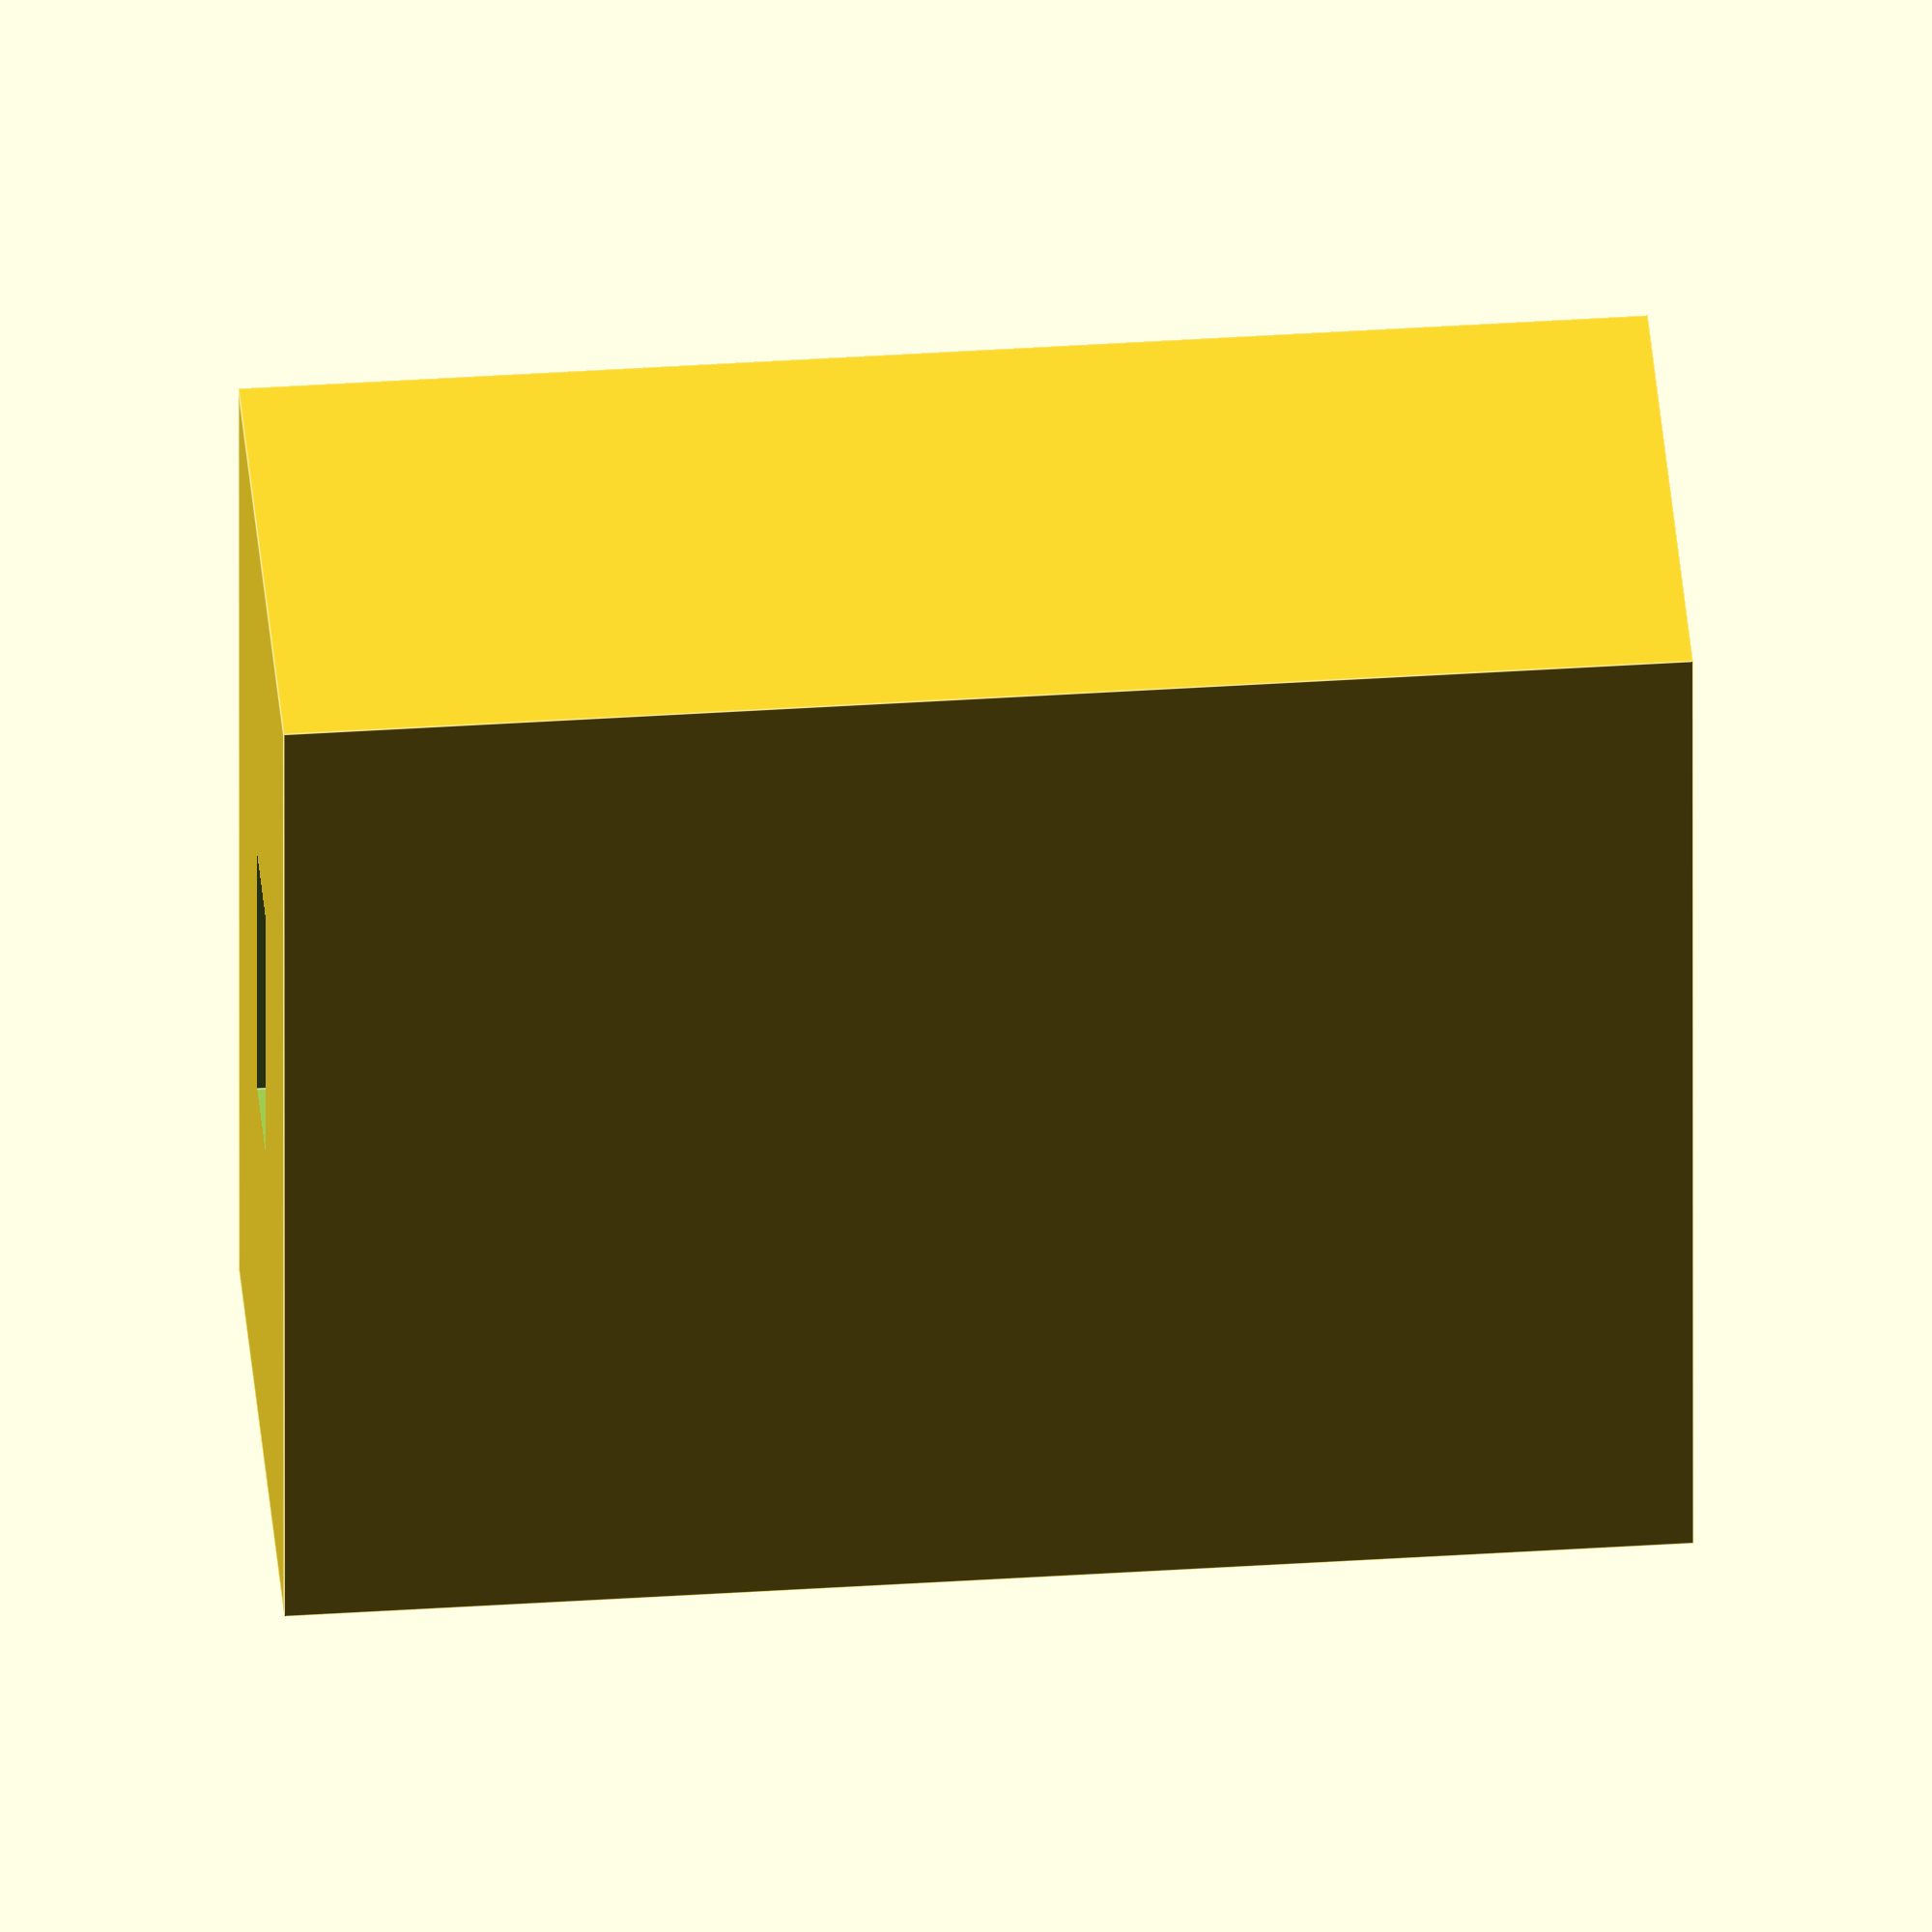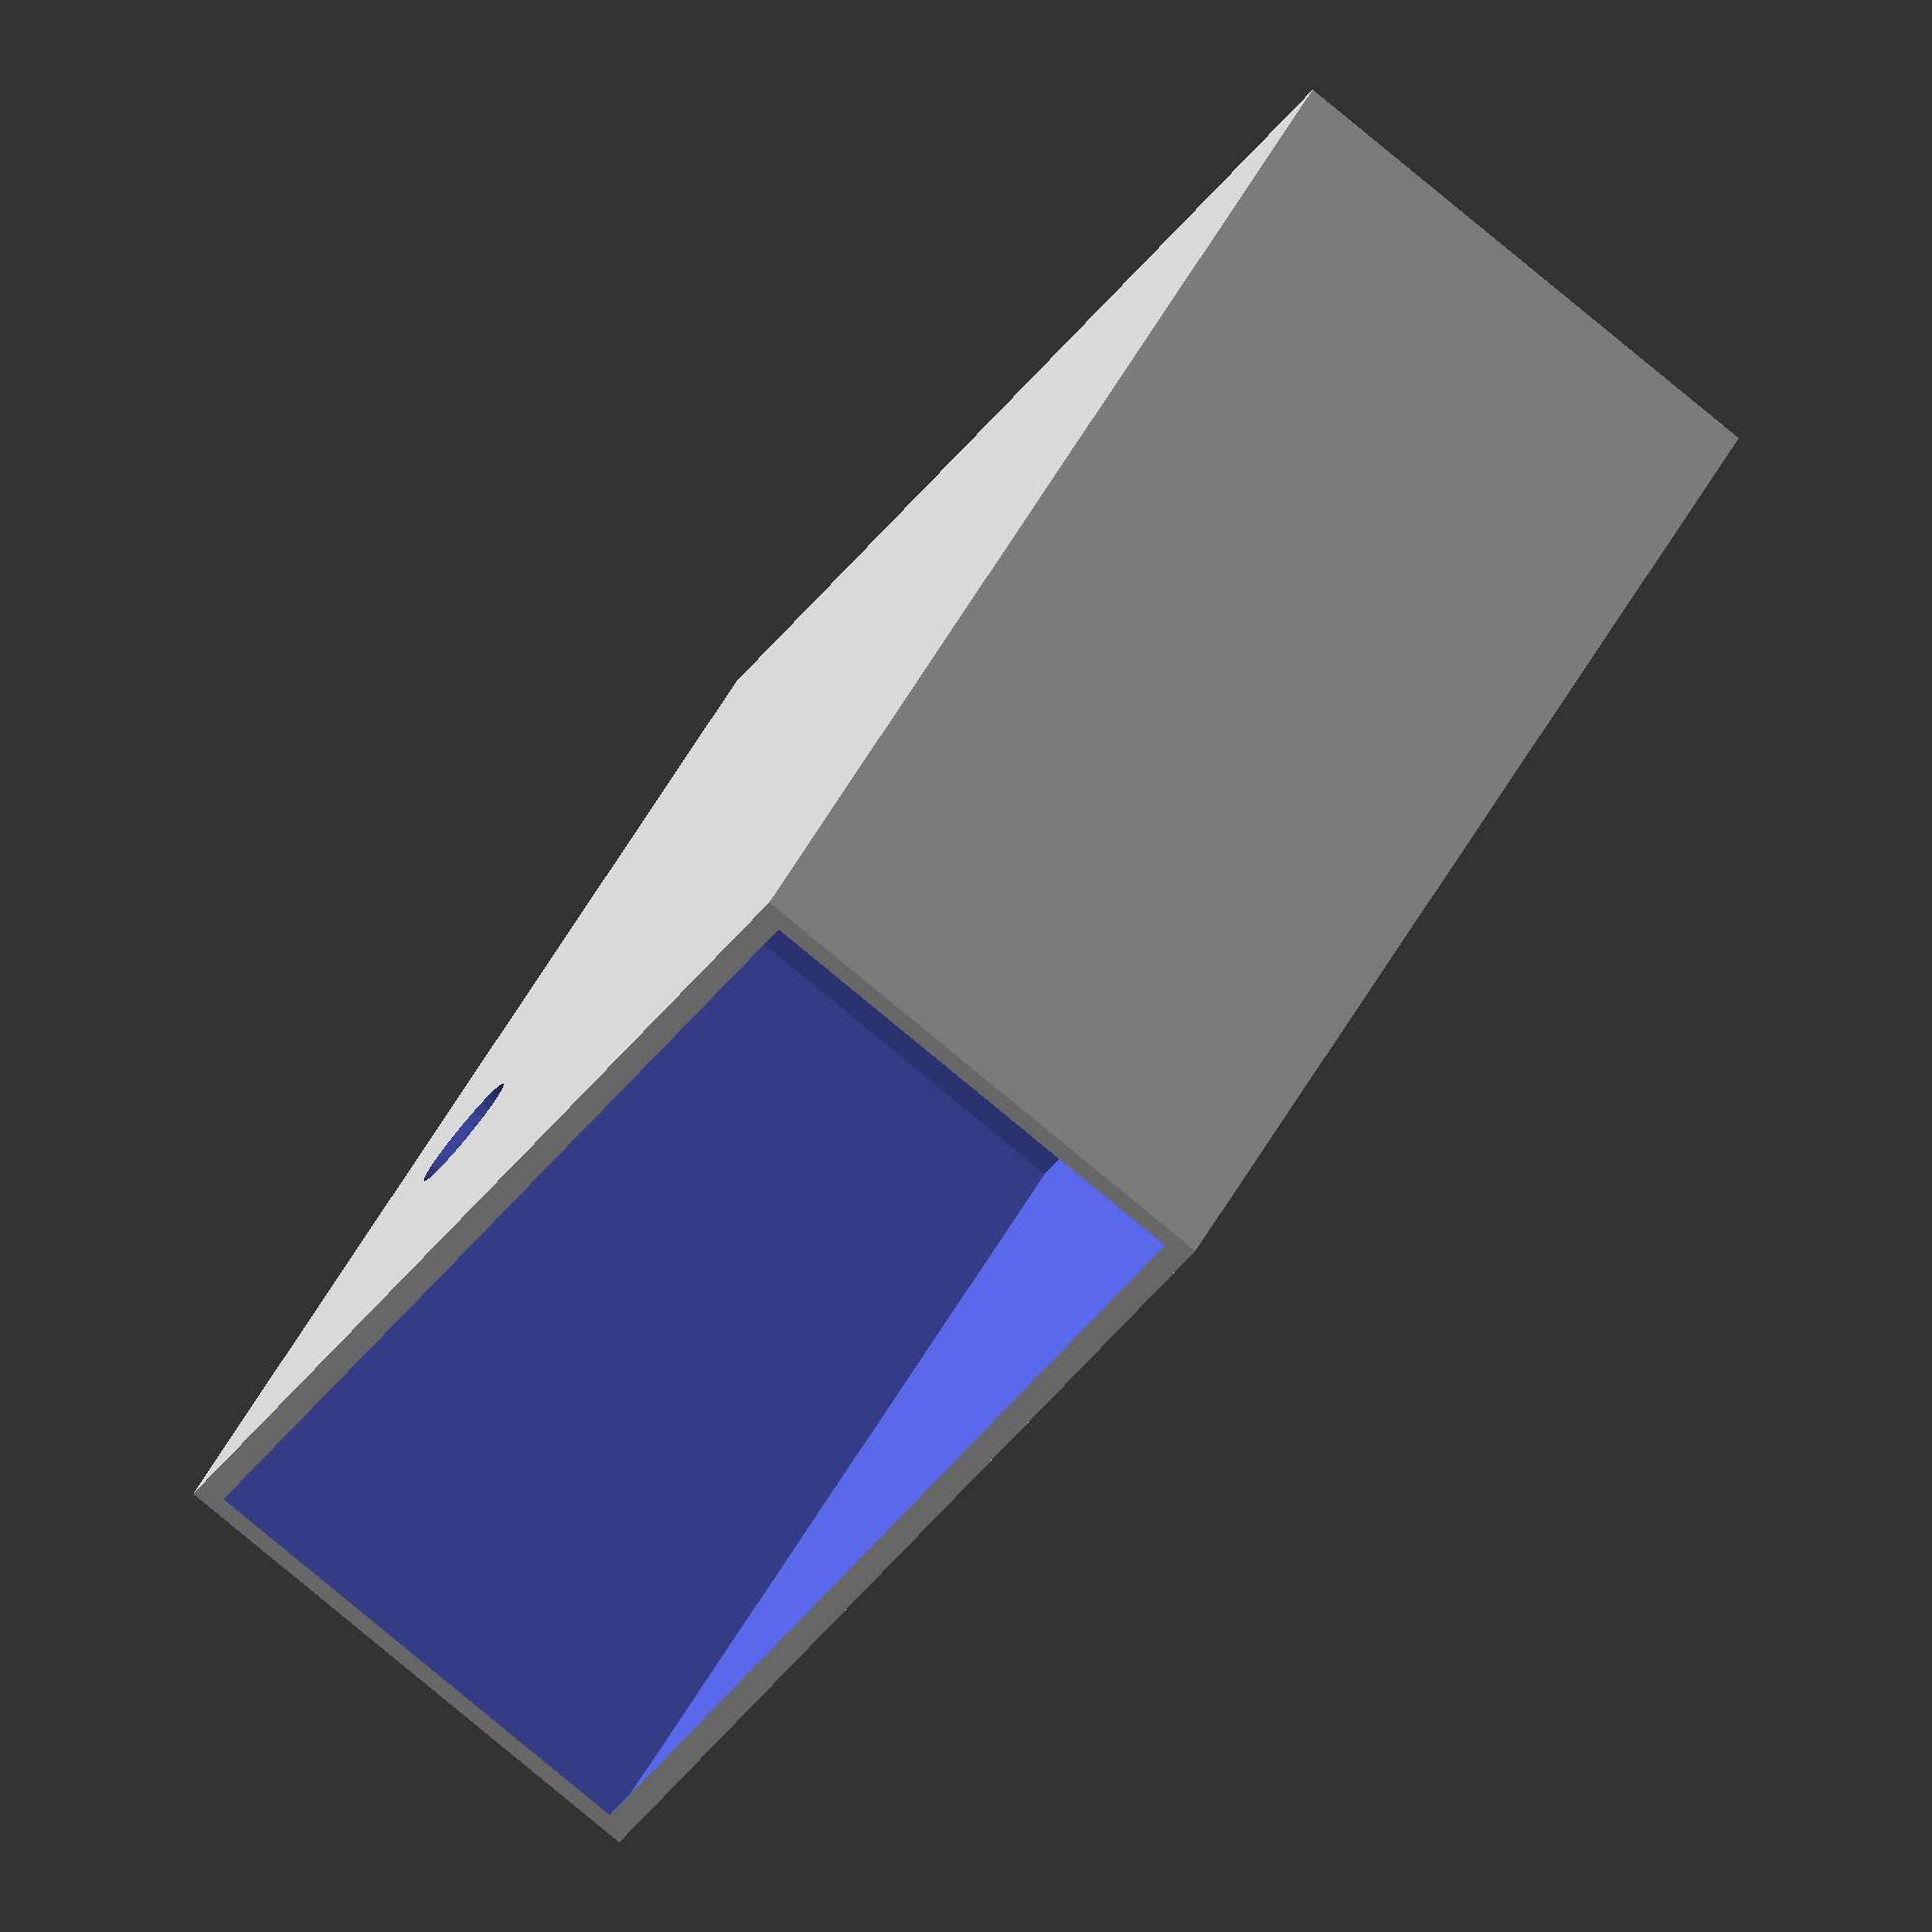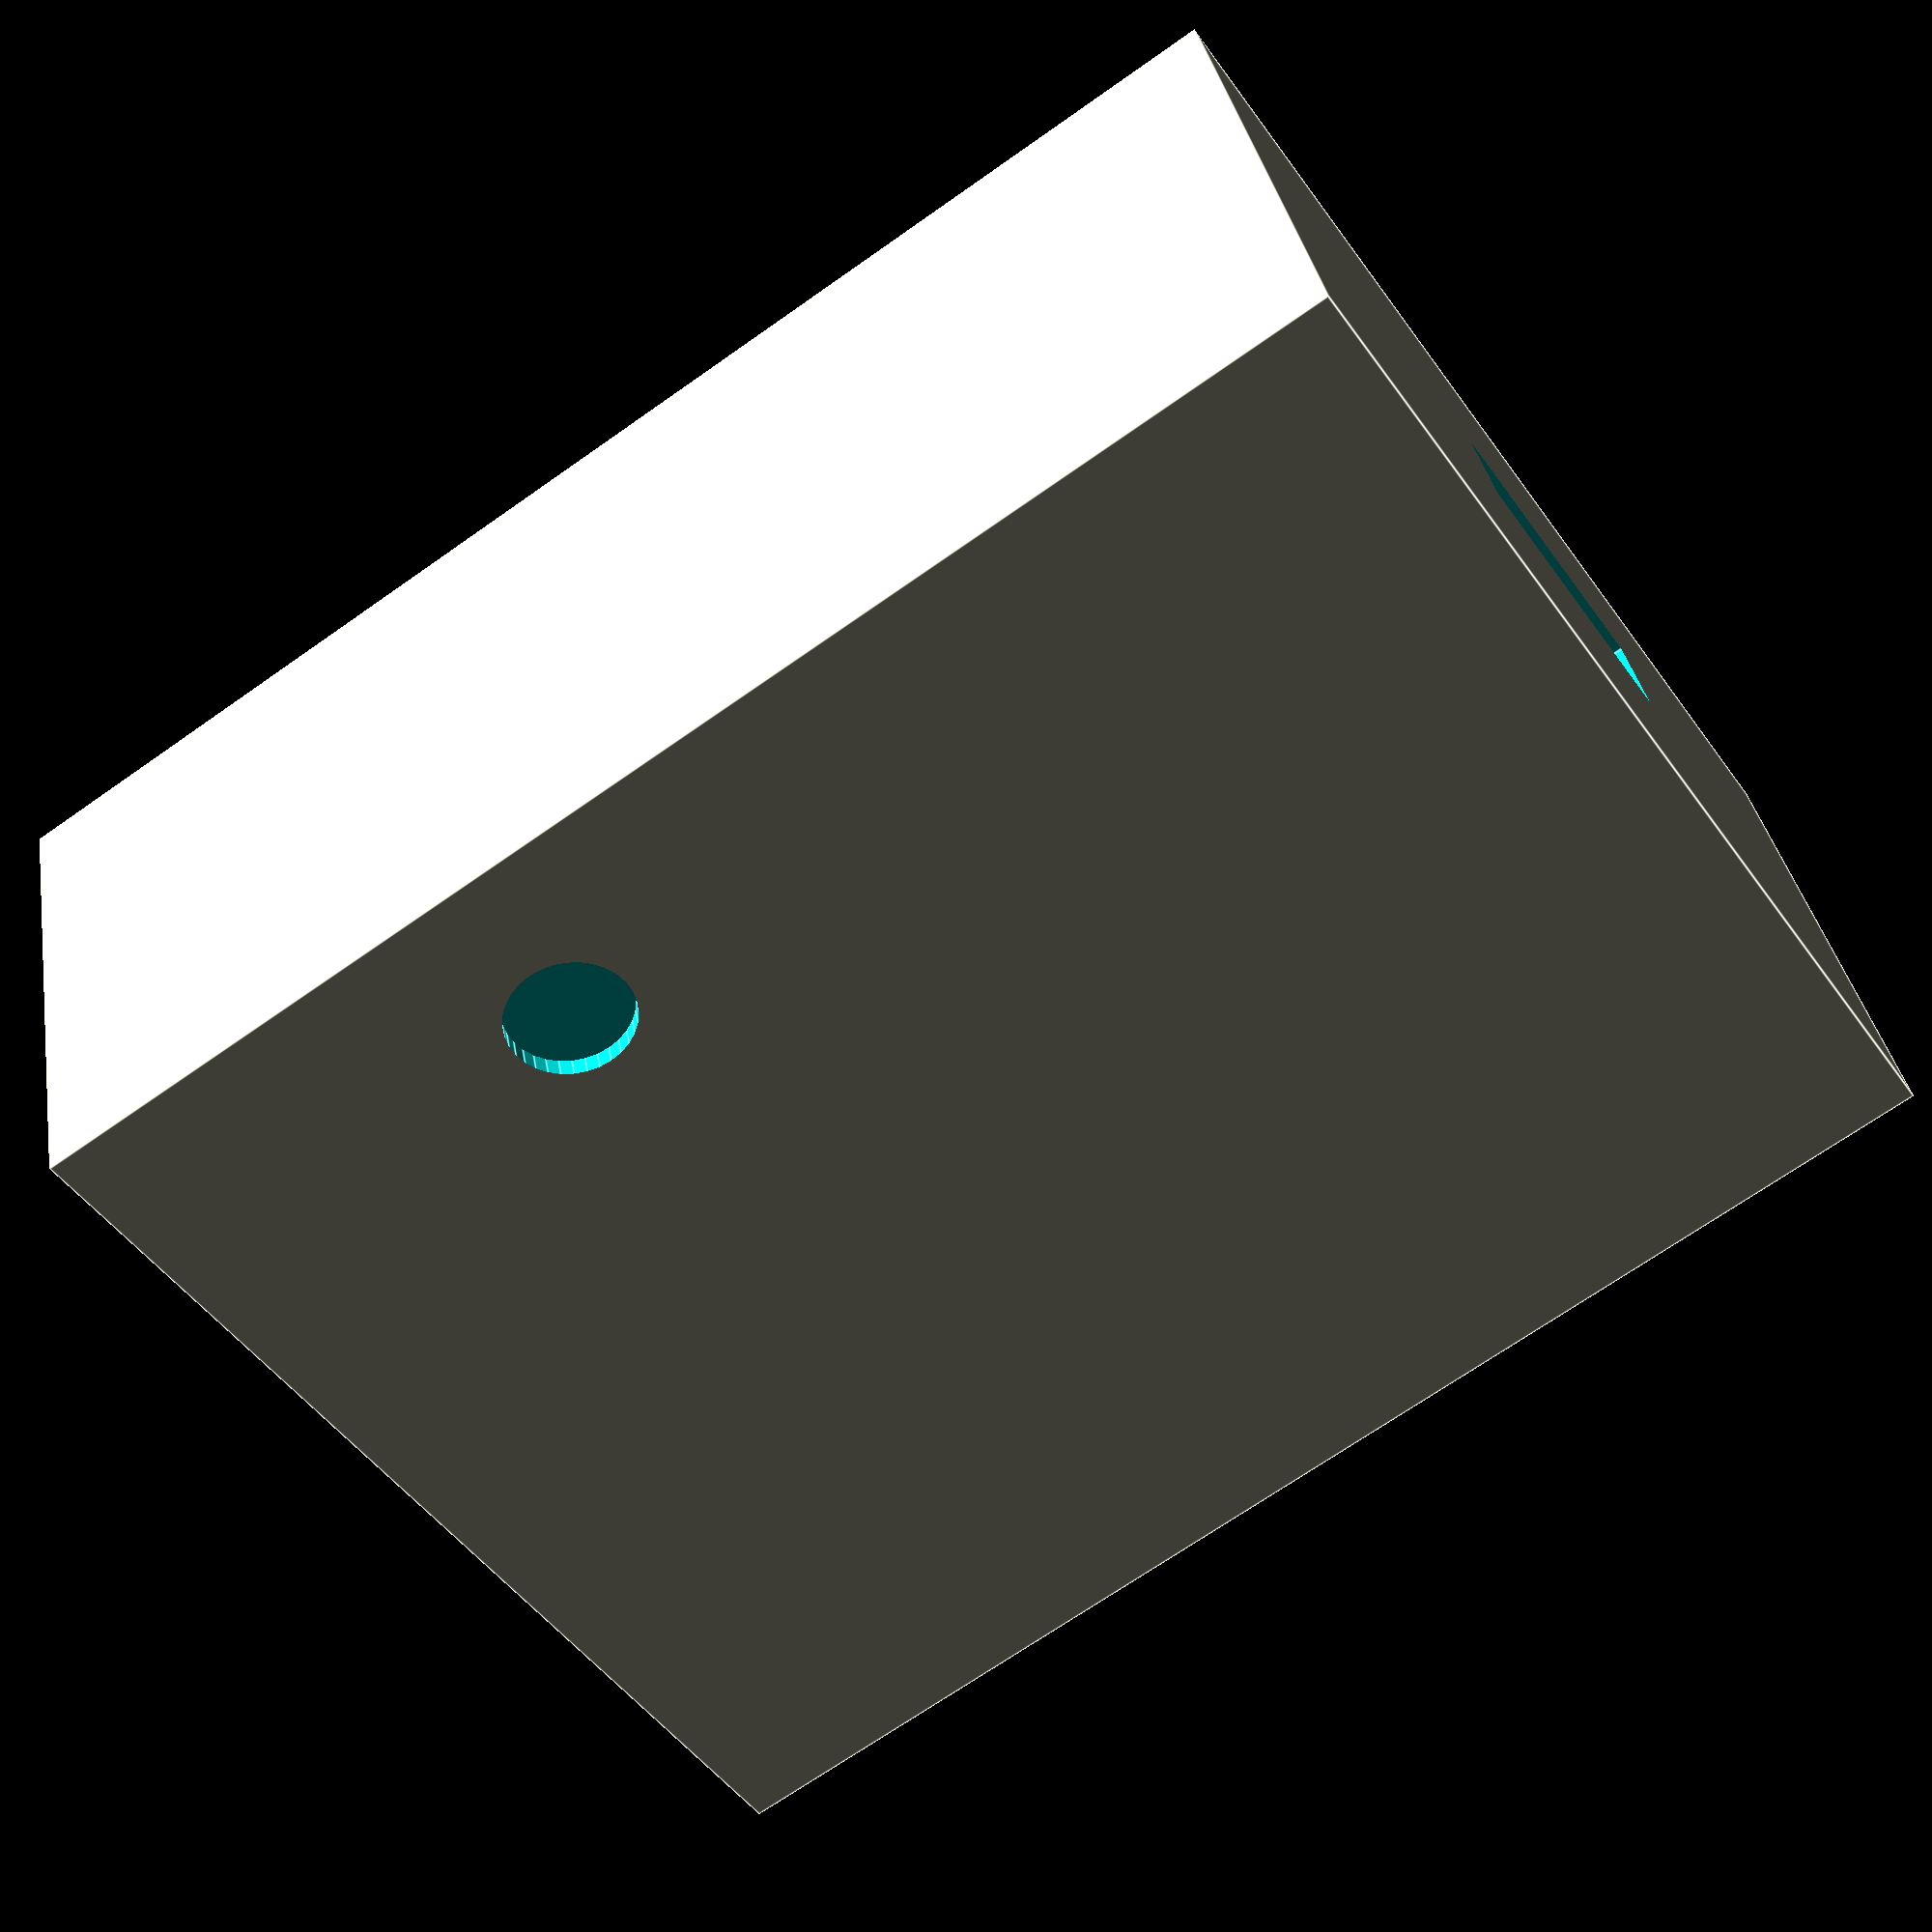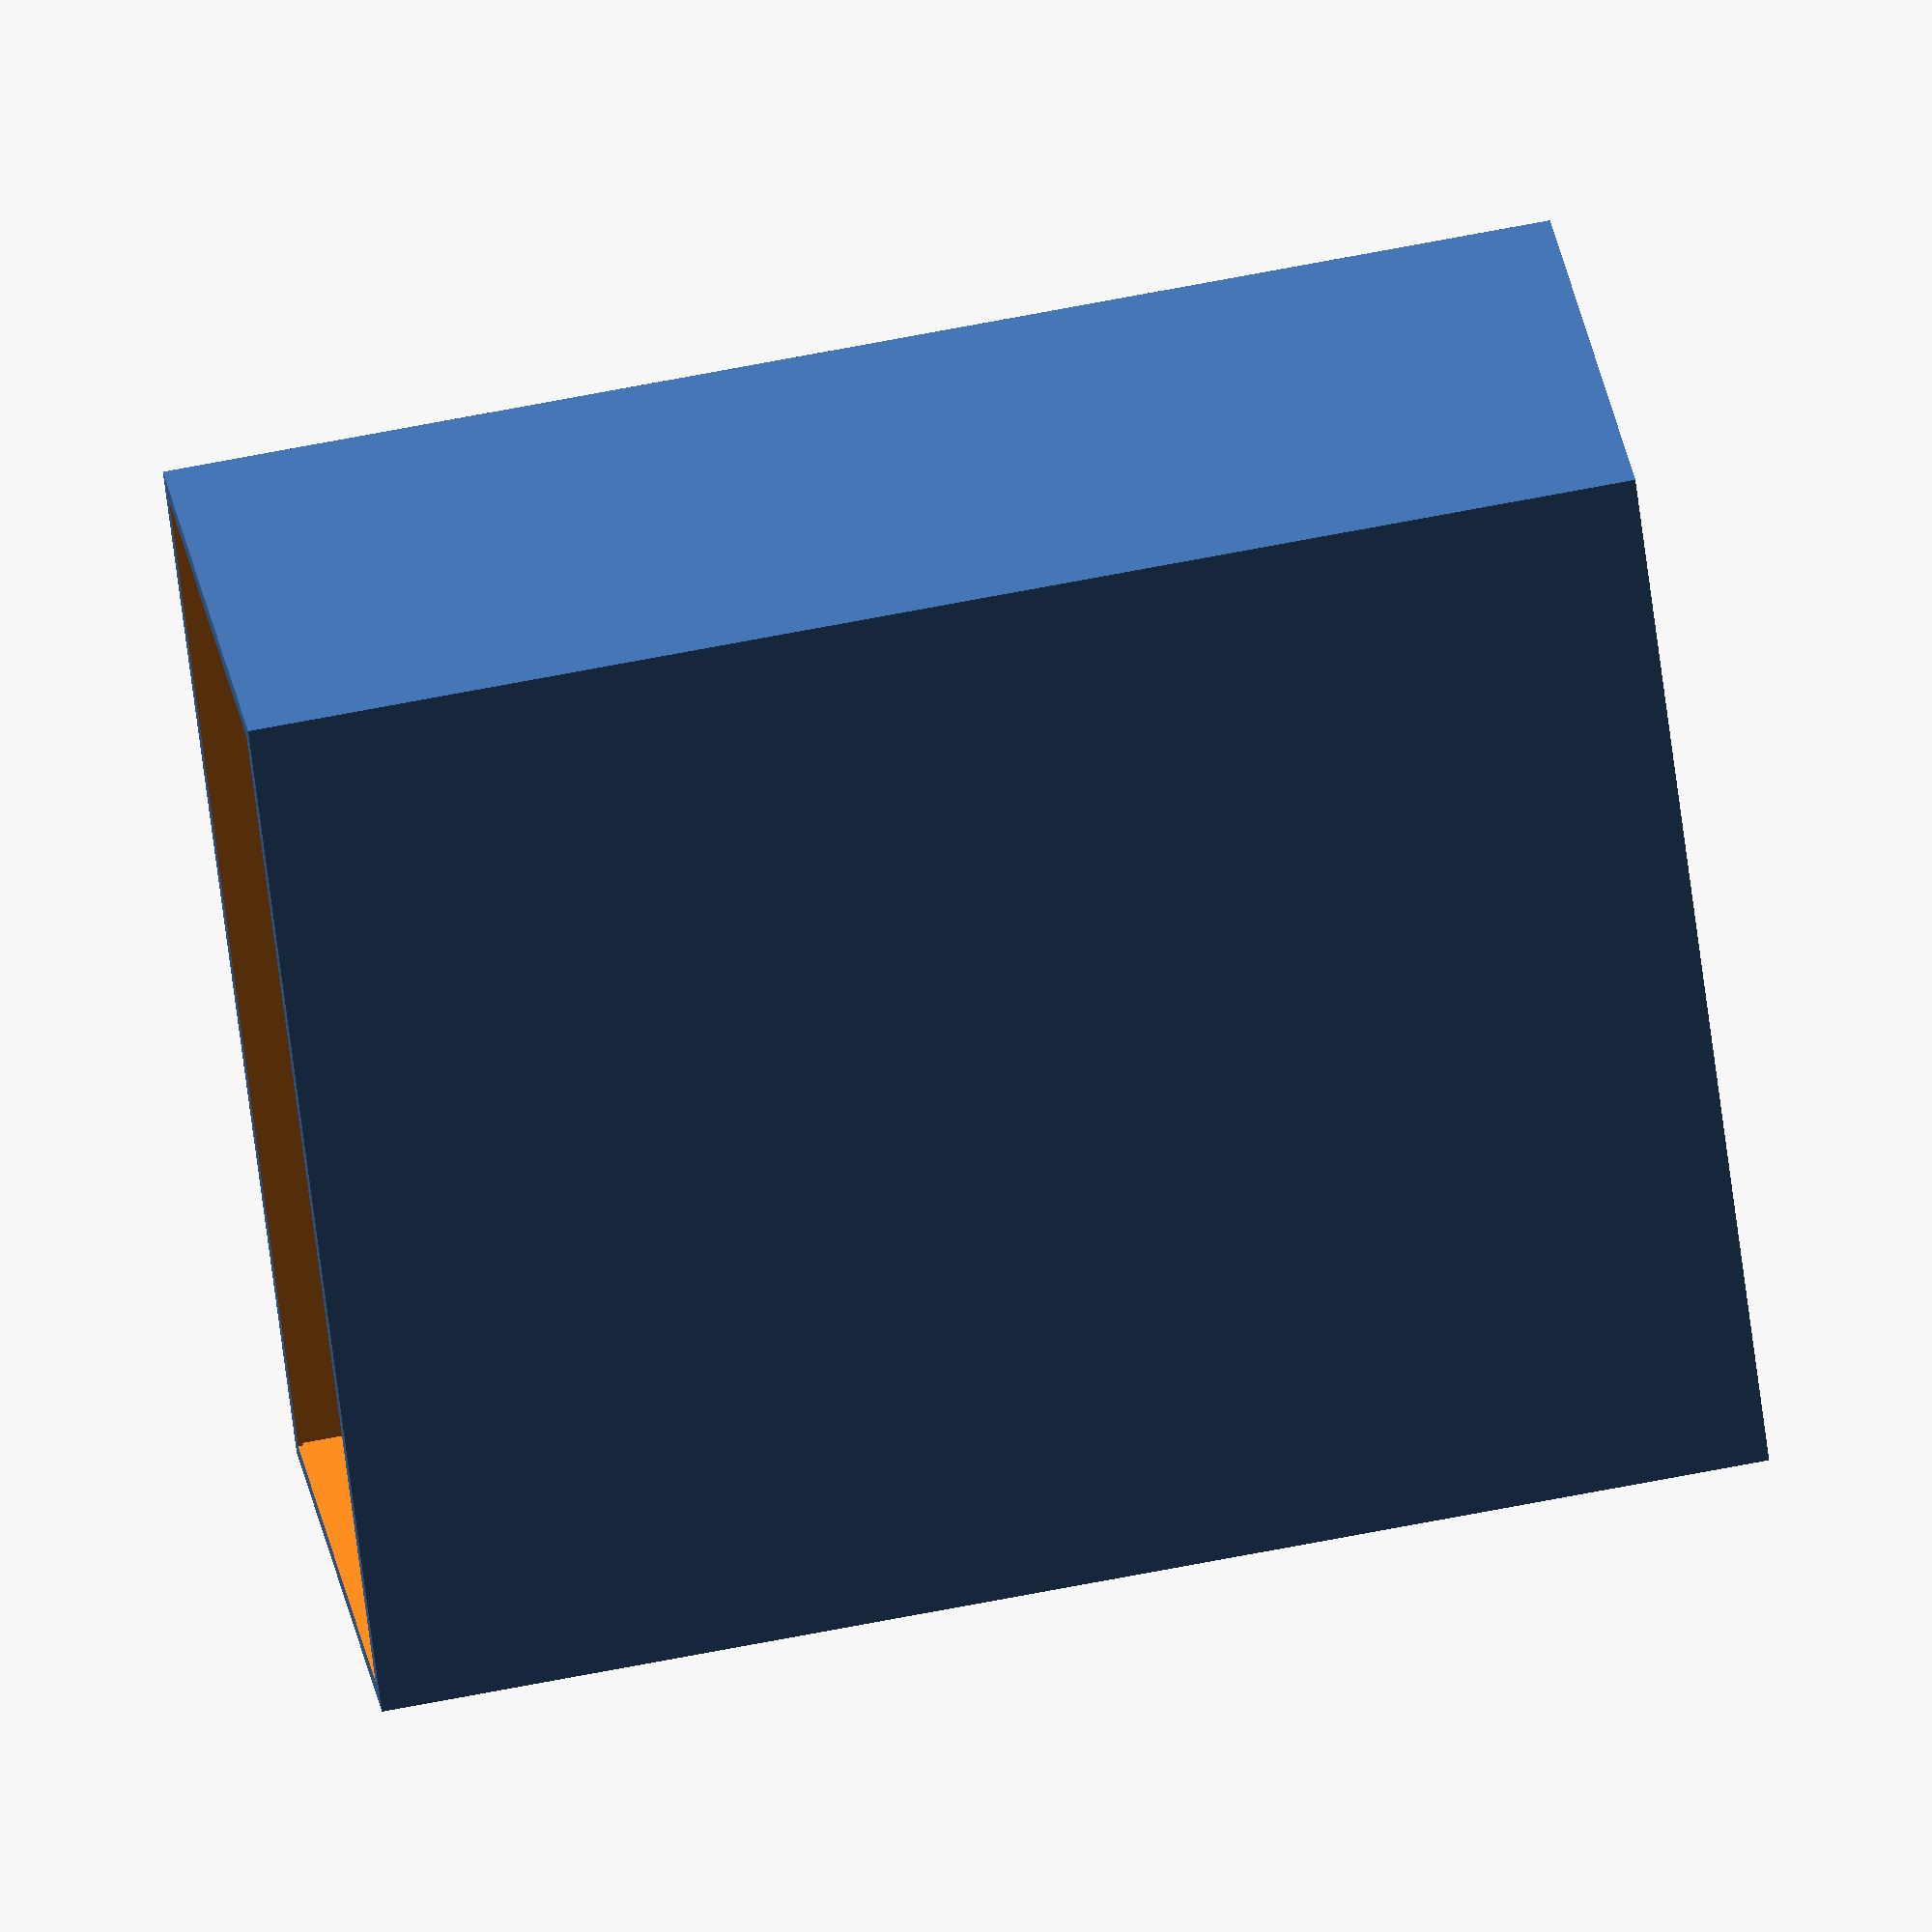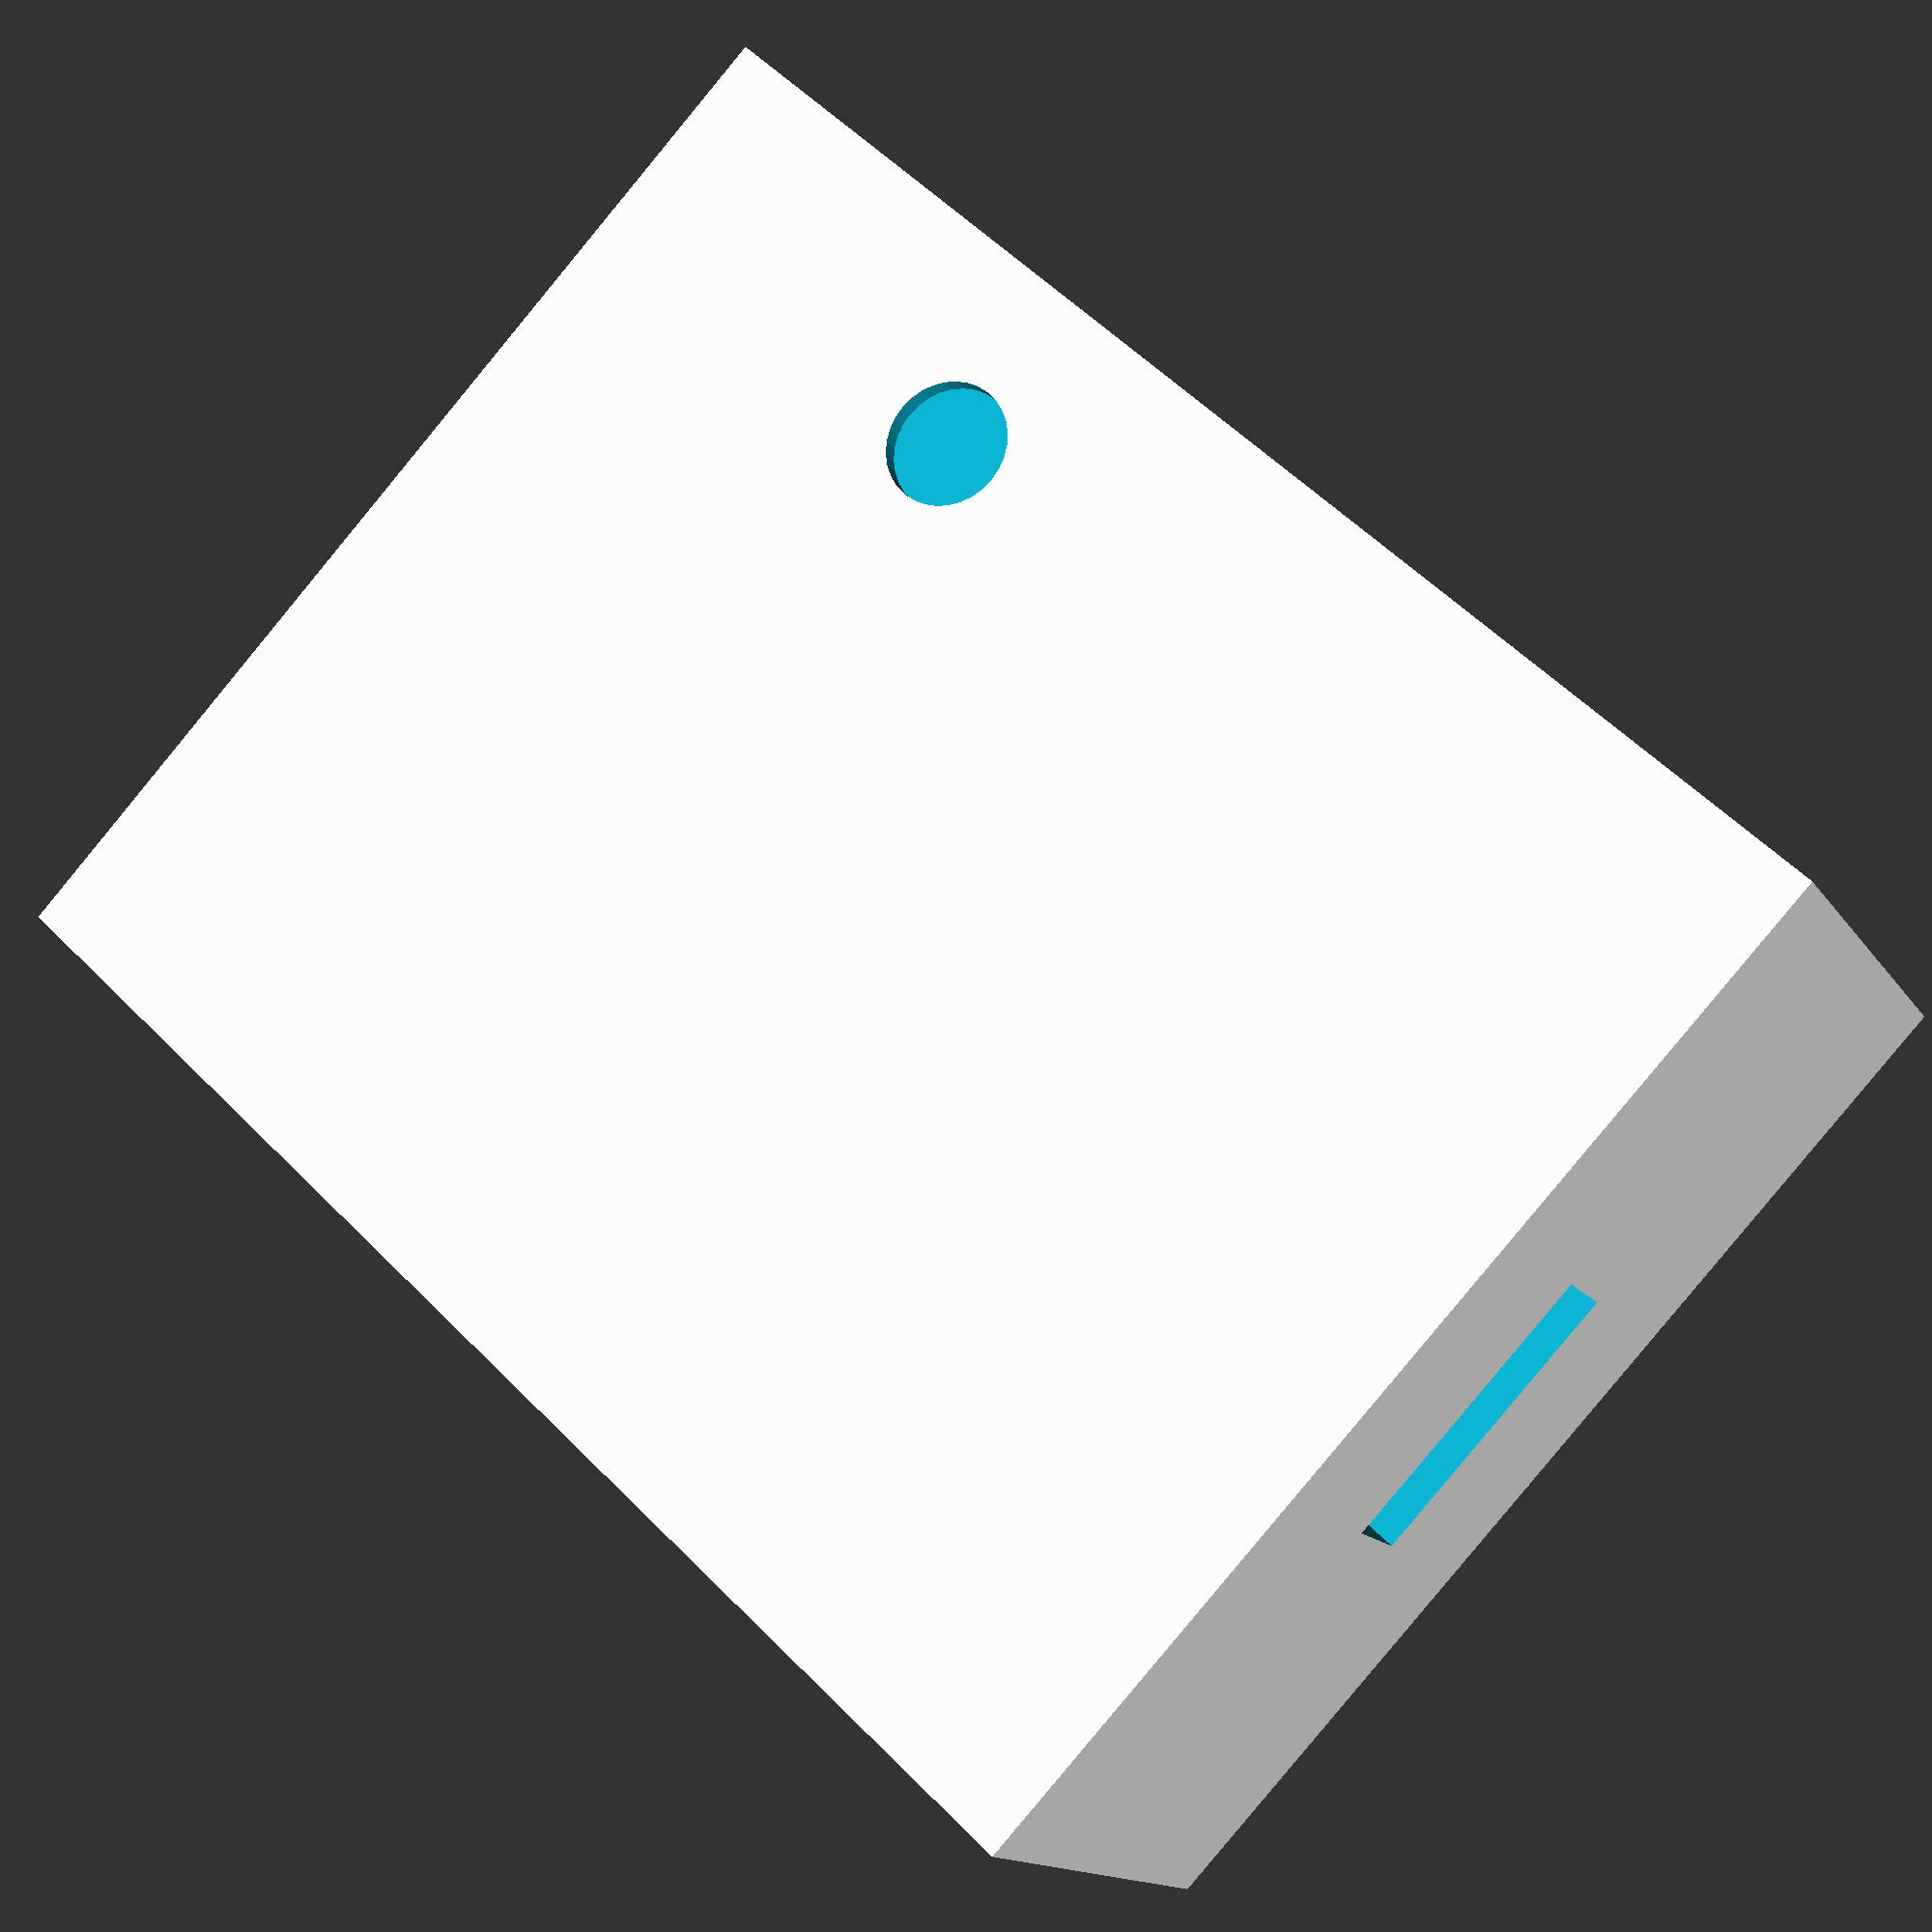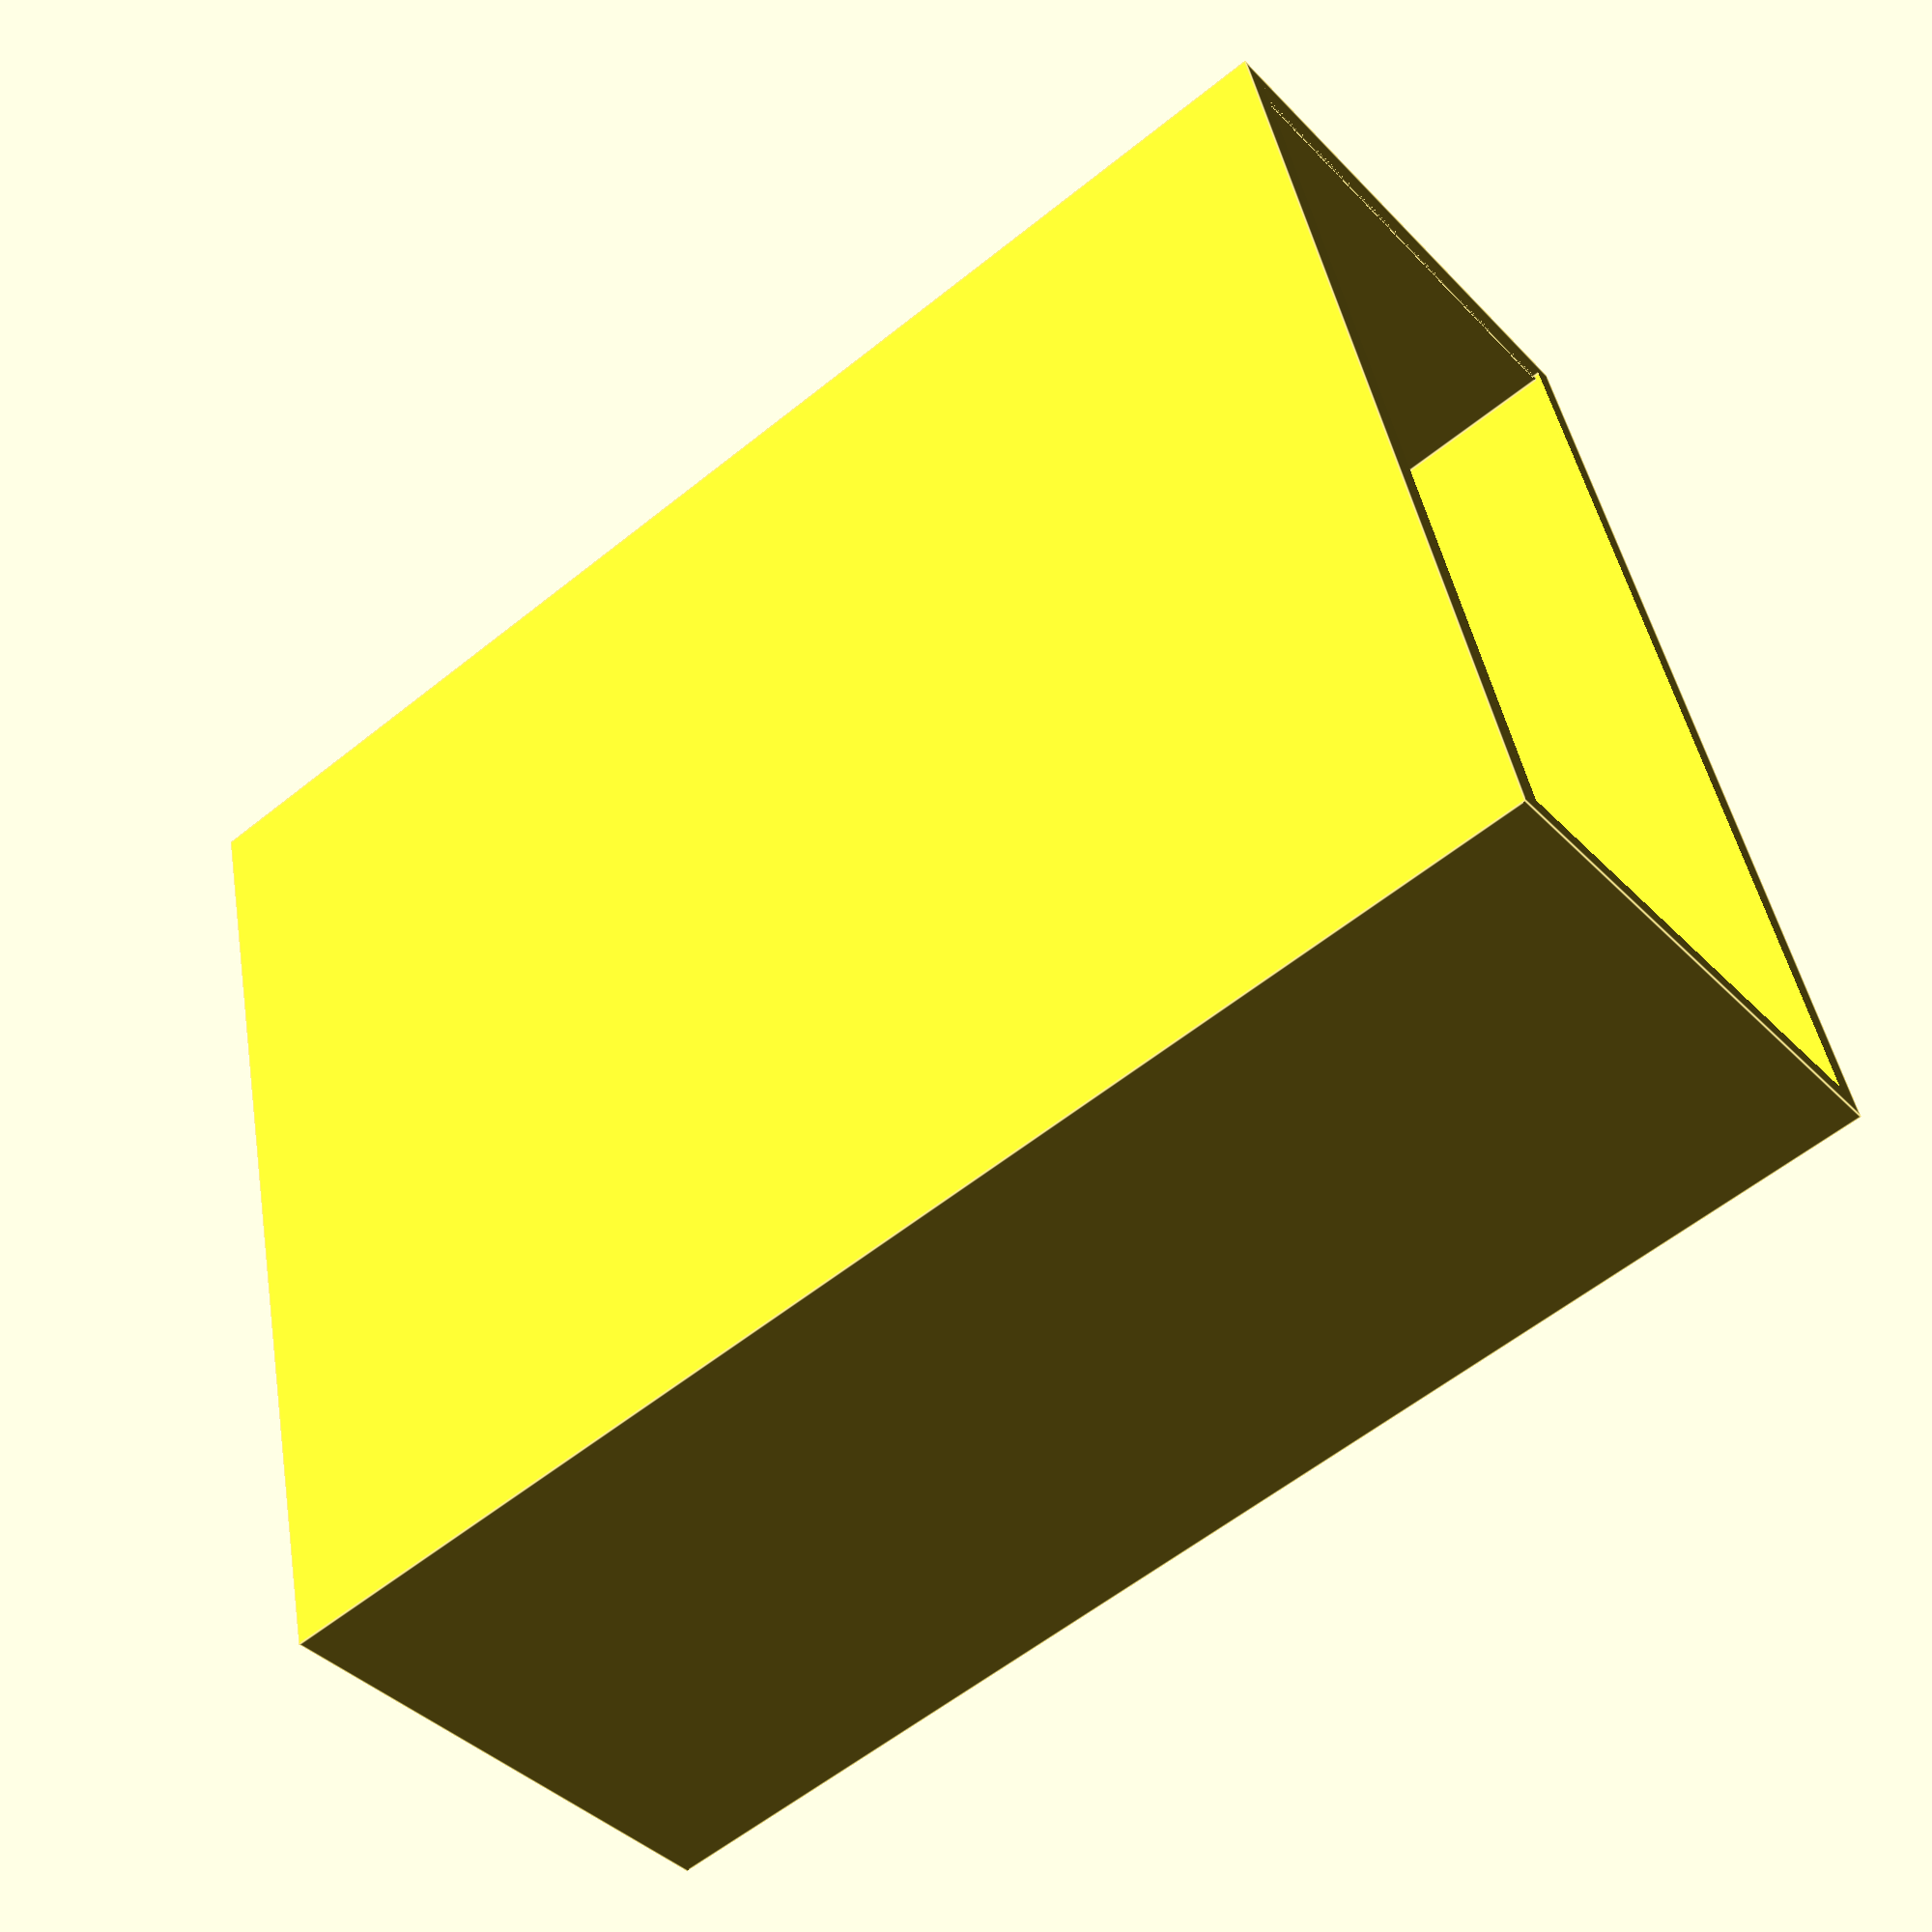
<openscad>
// Simple sonoff Mini case
//

tolerance = 0.25;

thickness = 0.82;

base   = 1.6;

width  = 43.0 + tolerance;
depth  = 20.0 + tolerance;
height = 56.0;

stepWidth  = width - 4.0;
stepDepth  = depth;
stepHeight = 10.0; 

slotWidth  = 12.0;
slotDepth = 4.0;

bumpHeight = 0.2;

holeDia = 5.0;
holeX   = 6.35;
holeY   = 0;
holeZ   = 26.0; //from step

difference() {
    // Outer case
    translate([0,0,height/2]) {
       cube([width + thickness* 2, depth + thickness * 2, height], center = true);
    }
    // Bottom step
    translate([0,0,(stepHeight/2 + base + tolerance /2)]) {
        cube([stepWidth, stepDepth, stepHeight + tolerance], center = true);
    };

    // Inner space
    translate([0,0, (height/2 + stepHeight/2 + base/2 - bumpHeight/2)]) {
        cube([width, depth, (height - stepHeight - base - bumpHeight)], center = true);
    };
    // Top Bump
    translate([0,0, height]) {
        cube([width, 
              depth-bumpHeight*2, 
              bumpHeight*2+tolerance], center = true);
    };
    
    
    // Reset hole
    translate([- width /2 + holeX, depth/2, base + stepHeight + holeZ]) {
        rotate([-90,0,0]) 
            cylinder(h=thickness * 4, d=holeDia, center=true, $fn = 32);
    }
    // Bottom wire slot
    translate([0,0, base/2]) {
        cube([slotWidth, slotDepth, base + tolerance], center = true);
    };
};


</openscad>
<views>
elev=140.8 azim=270.3 roll=274.7 proj=o view=edges
elev=141.5 azim=123.4 roll=157.4 proj=o view=wireframe
elev=68.8 azim=197.1 roll=125.3 proj=p view=edges
elev=113.7 azim=52.6 roll=101.2 proj=o view=wireframe
elev=304.9 azim=29.3 roll=136.9 proj=p view=solid
elev=58.2 azim=75.1 roll=309.8 proj=p view=edges
</views>
